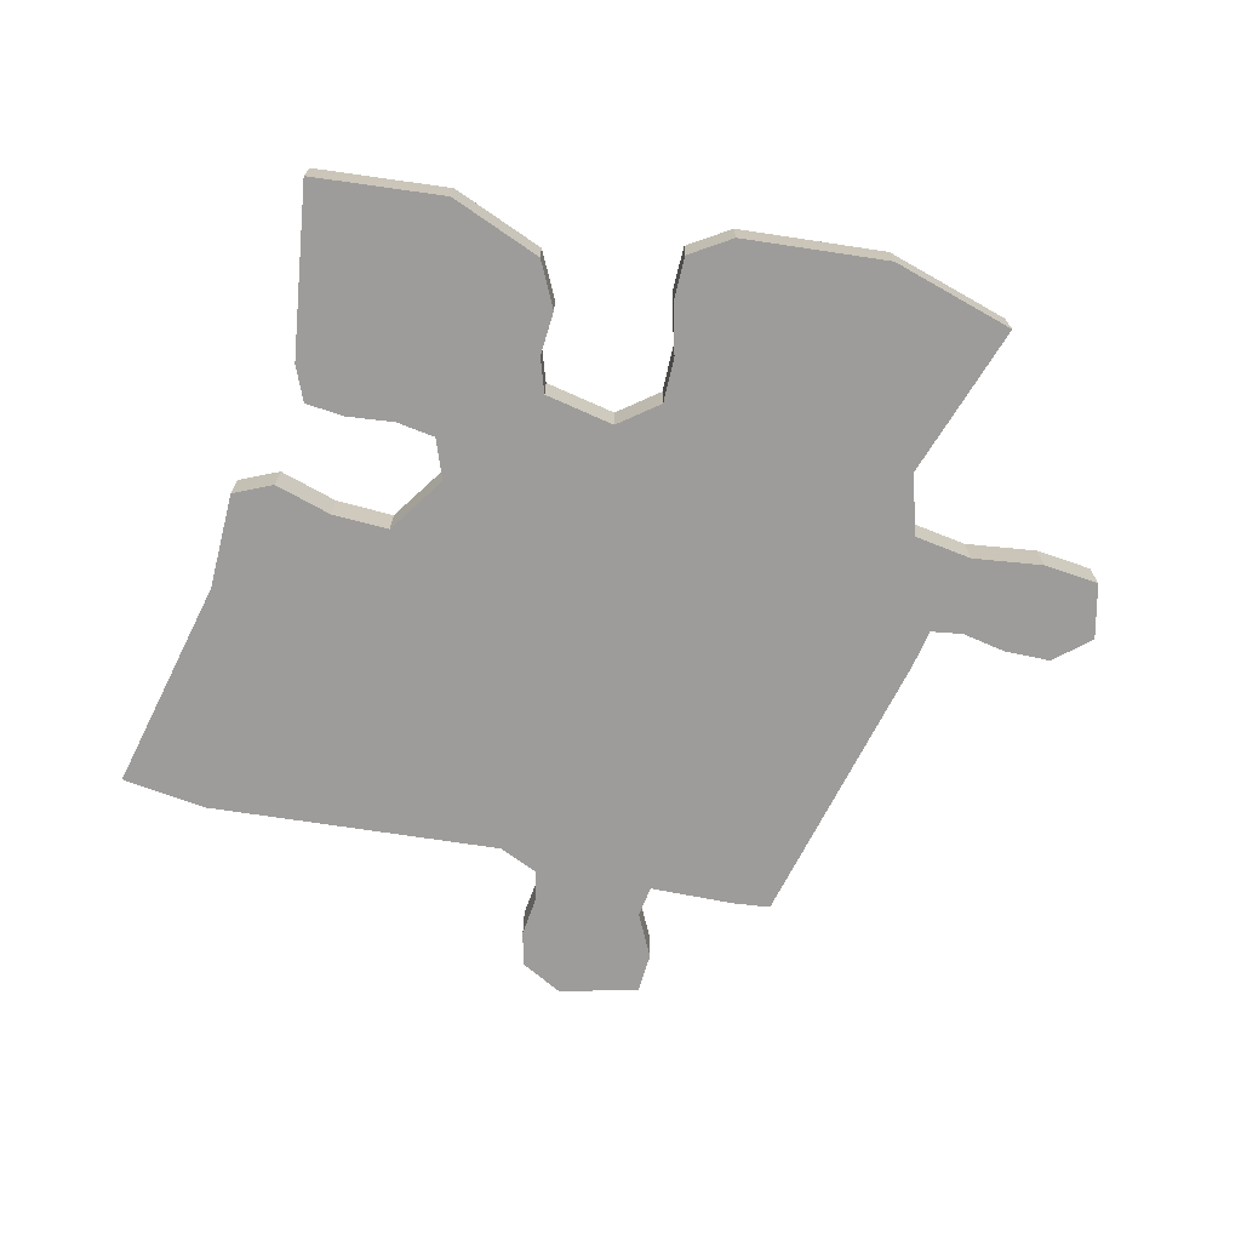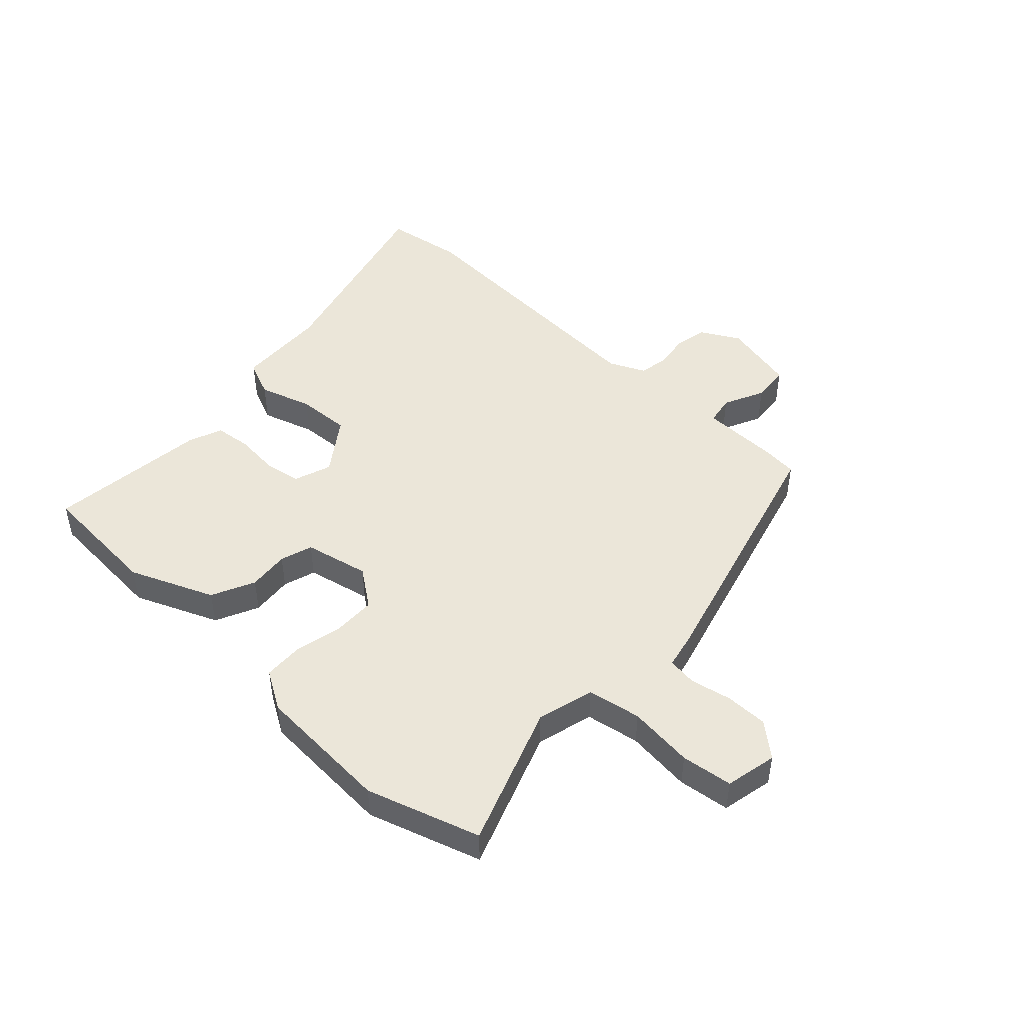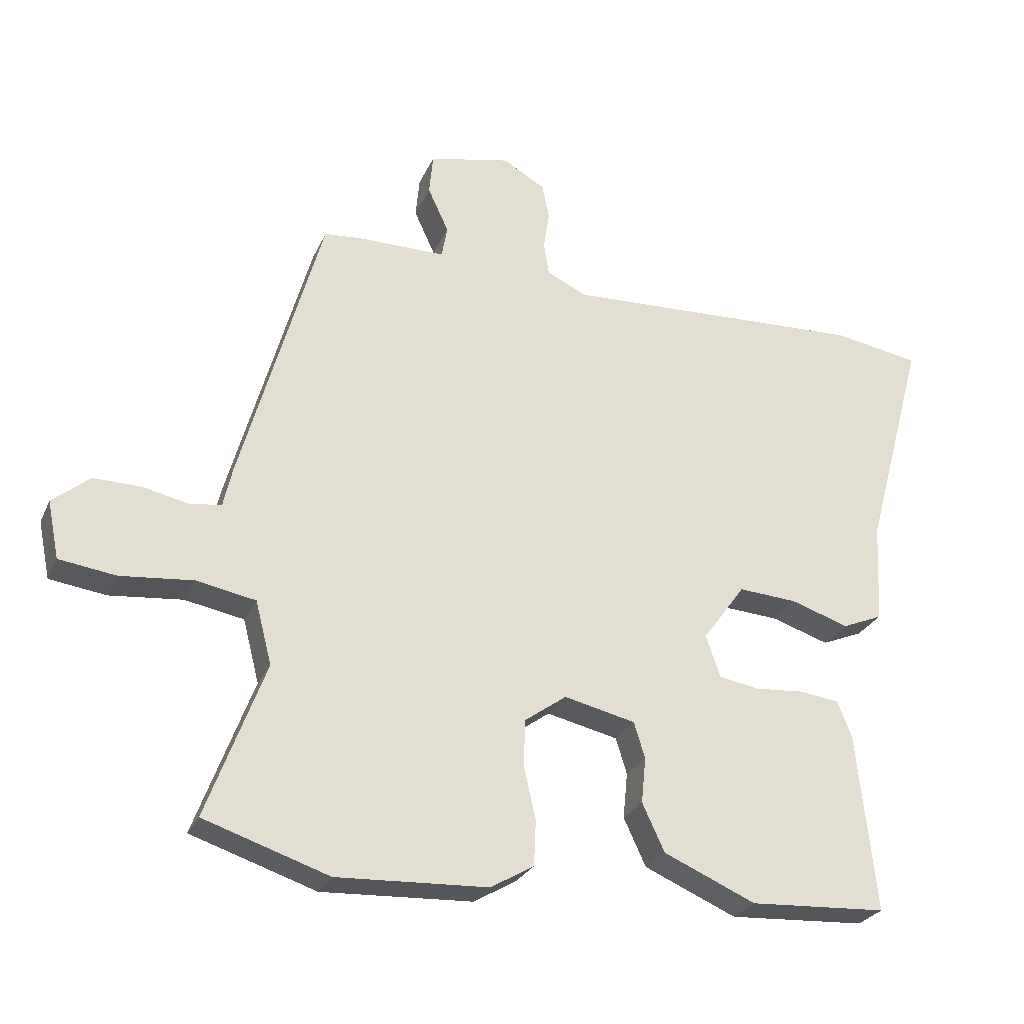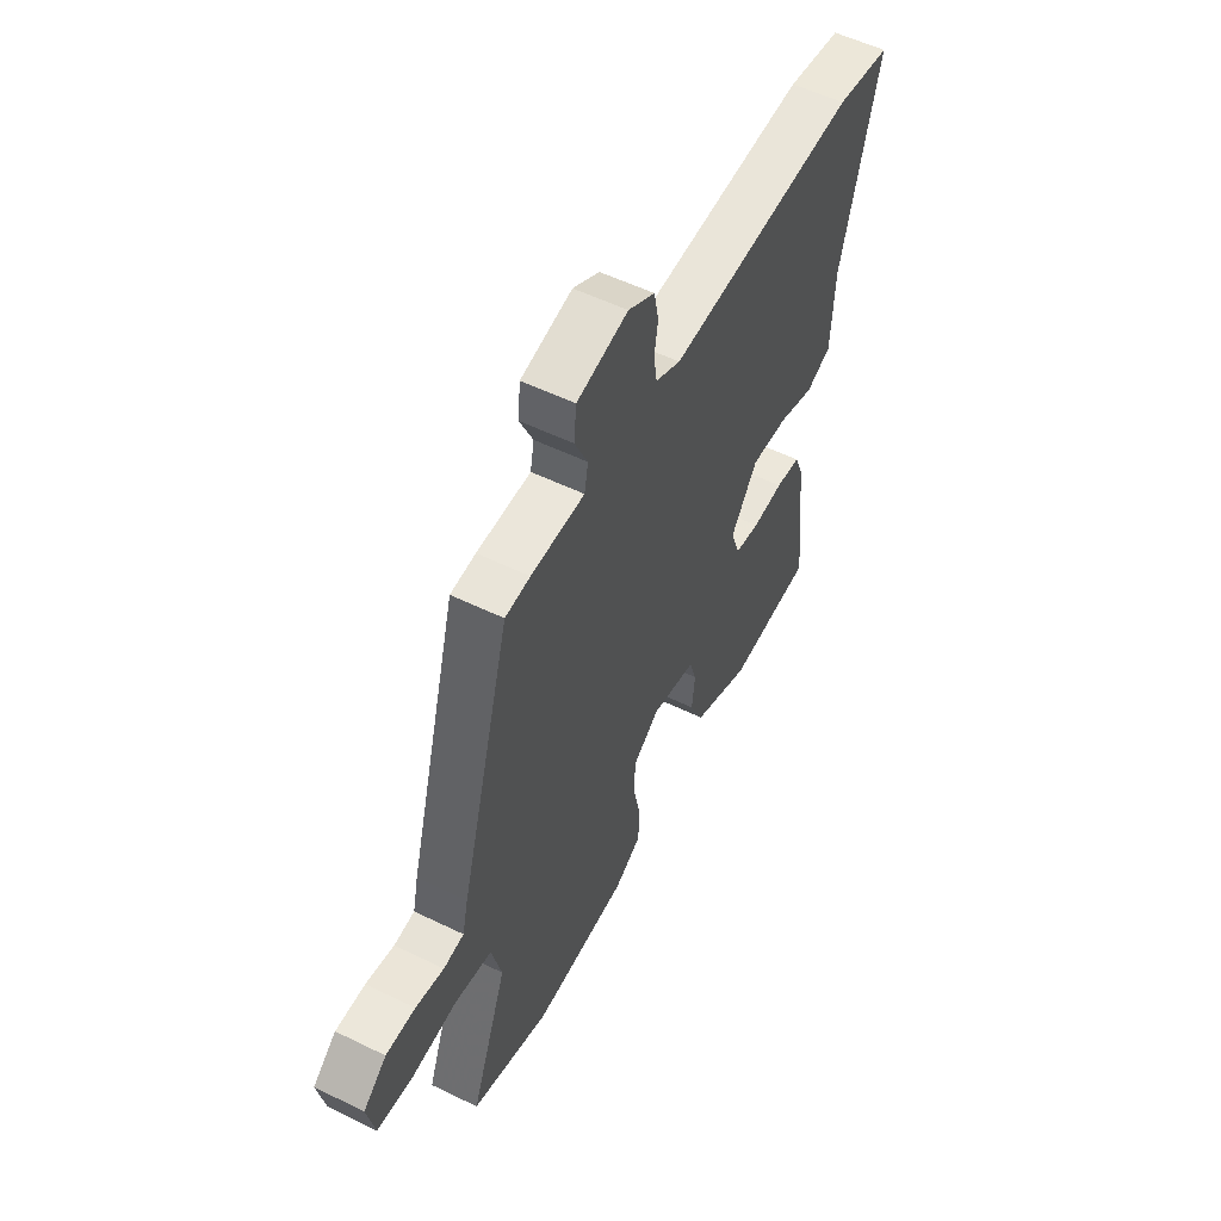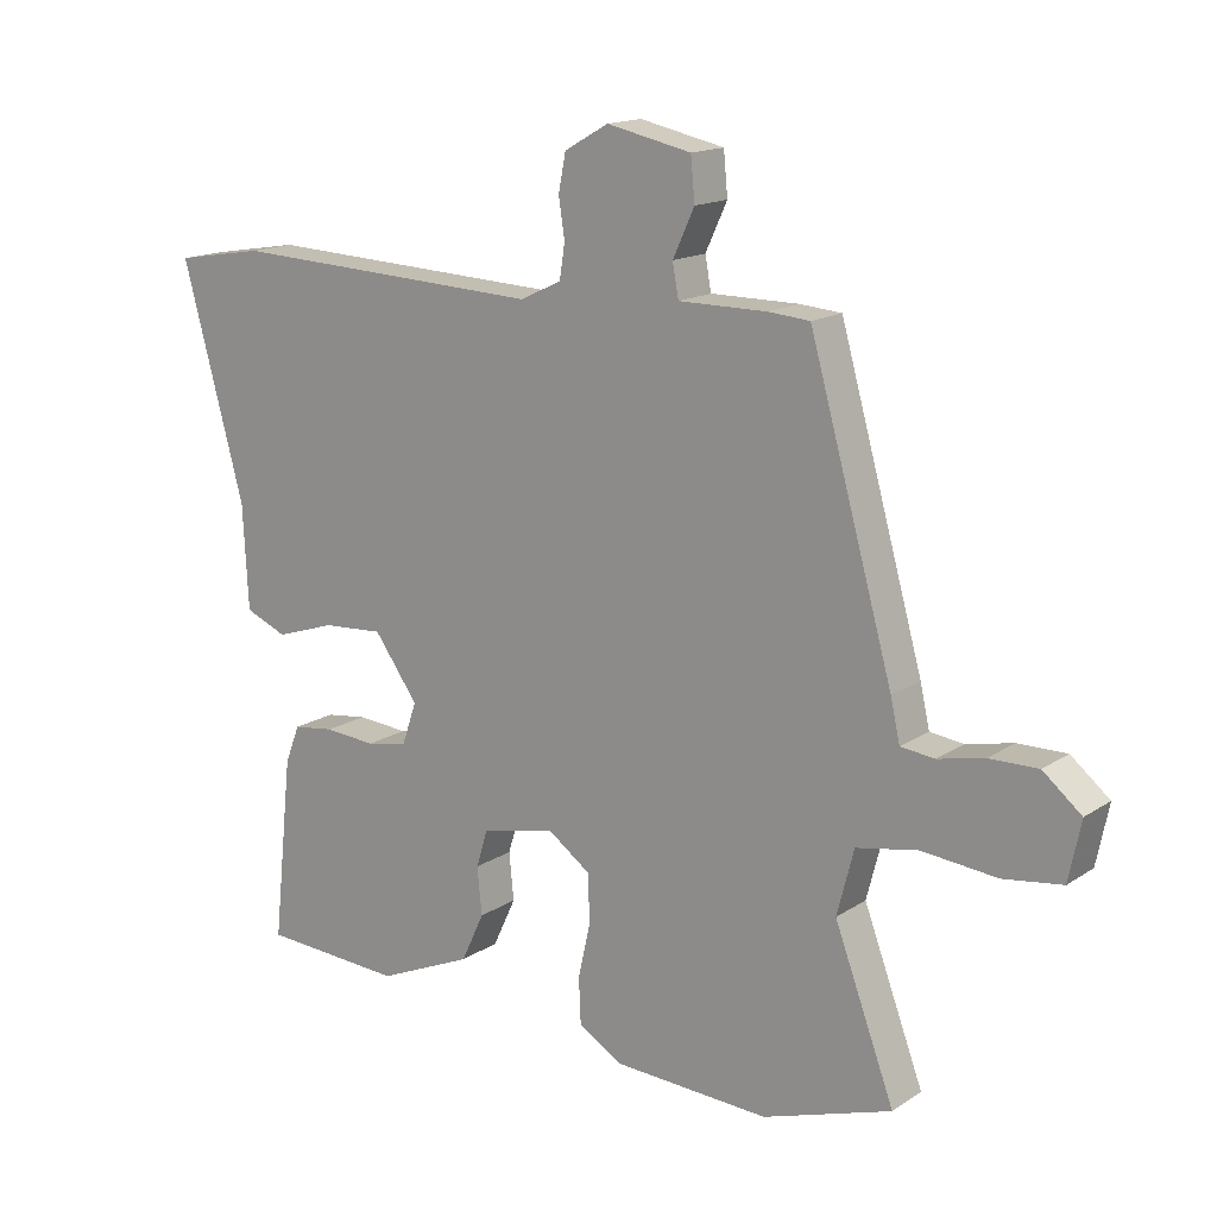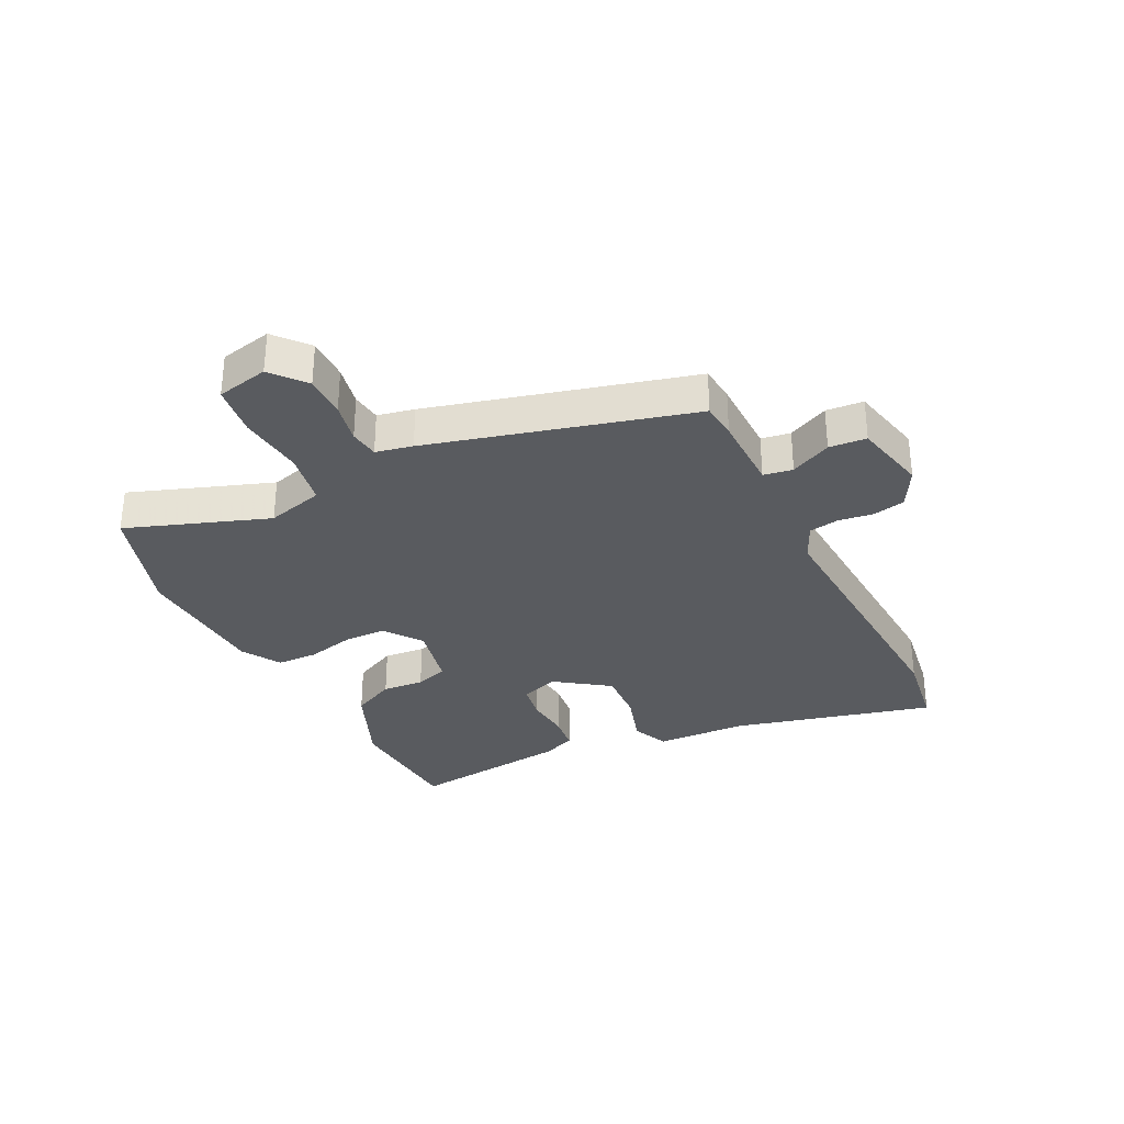
<metadata>
{"format":"obj","ext":"obj","renderer":"f3d","projection":"perspective","resolution":1024,"background":"white","views":[{"elev":-70.1,"azim":168.7,"up":"+Y"},{"elev":47.5,"azim":-136.3,"up":"+Y"},{"elev":-26.9,"azim":-20.3,"up":"+Z"},{"elev":54.7,"azim":-62.7,"up":"+Z"},{"elev":15.6,"azim":-143.3,"up":"+Z"},{"elev":-32.3,"azim":-62.8,"up":"+Y"}]}
</metadata>
<code>
v -0.363 0.07 -0.545
v -0.554 0.07 -0.482
v -0.465 0.07 -0.244
v -0.49 0.07 -0.147
v -0.581 0.07 -0.13
v -0.692 0.07 -0.141
v -0.779 0.07 -0.129
v -0.797 0.07 -0.041
v -0.74 0.07 0.006
v -0.668 0.07 0.005
v -0.599 0.07 -0.01
v -0.549 0.07 -0.004
v -0.535 0.07 0.058
v -0.411 0.07 0.498
v -0.35 0.07 0.503
v -0.219 0.07 0.503
v -0.21 0.07 0.552
v -0.242 0.07 0.621
v -0.236 0.07 0.684
v -0.111 0.07 0.711
v -0.046 0.07 0.674
v -0.035 0.07 0.619
v -0.044 0.07 0.561
v -0.036 0.07 0.51
v 0.025 0.07 0.481
v 0.491 0.07 0.502
v 0.624 0.07 0.48
v 0.532 0.07 0.141
v 0.524 0.07 -0.013
v 0.462 0.07 -0.039
v 0.373 0.07 -0.01
v 0.283 0.07 -0.004
v 0.218 0.07 -0.094
v 0.24 0.07 -0.158
v 0.301 0.07 -0.169
v 0.377 0.07 -0.163
v 0.438 0.07 -0.171
v 0.46 0.07 -0.227
v 0.489 0.07 -0.5
v 0.279 0.07 -0.512
v 0.138 0.07 -0.451
v 0.104 0.07 -0.378
v 0.111 0.07 -0.308
v 0.094 0.07 -0.253
v -0.015 0.07 -0.228
v -0.079 0.07 -0.274
v -0.081 0.07 -0.346
v -0.063 0.07 -0.426
v -0.066 0.07 -0.495
v -0.132 0.07 -0.534
v -0.363 0 -0.545
v -0.554 0 -0.482
v -0.465 0 -0.244
v -0.49 0 -0.147
v -0.581 0 -0.13
v -0.692 0 -0.141
v -0.779 0 -0.129
v -0.797 0 -0.041
v -0.74 0 0.006
v -0.668 0 0.005
v -0.599 0 -0.01
v -0.549 0 -0.004
v -0.535 0 0.058
v -0.411 0 0.498
v -0.35 0 0.503
v -0.219 0 0.503
v -0.21 0 0.552
v -0.242 0 0.621
v -0.236 0 0.684
v -0.111 0 0.711
v -0.046 0 0.674
v -0.035 0 0.619
v -0.044 0 0.561
v -0.036 0 0.51
v 0.025 0 0.481
v 0.491 0 0.502
v 0.624 0 0.48
v 0.532 0 0.141
v 0.524 0 -0.013
v 0.462 0 -0.039
v 0.373 0 -0.01
v 0.283 0 -0.004
v 0.218 0 -0.094
v 0.24 0 -0.158
v 0.301 0 -0.169
v 0.377 0 -0.163
v 0.438 0 -0.171
v 0.46 0 -0.227
v 0.489 0 -0.5
v 0.279 0 -0.512
v 0.138 0 -0.451
v 0.104 0 -0.378
v 0.111 0 -0.308
v 0.094 0 -0.253
v -0.015 0 -0.228
v -0.079 0 -0.274
v -0.081 0 -0.346
v -0.063 0 -0.426
v -0.066 0 -0.495
v -0.132 0 -0.534
f 47 48 49 50
f 46 47 50 1
f 40 41 42 43
f 40 43 44
f 39 40 44
f 38 39 44
f 35 36 37 38
f 34 35 38 44
f 33 34 44 45
f 28 29 30 31
f 28 31 32
f 25 26 27 28
f 24 25 28 32
f 20 21 22 23
f 20 23 24
f 17 18 19 20
f 16 17 20 24
f 13 14 15 16
f 12 13 16 24
f 8 9 10 11
f 8 11 12
f 5 6 7 8
f 4 5 8 12
f 46 1 2 3
f 45 46 3 4
f 24 32 33 45
f 4 12 24 45
f 100 99 98 97
f 51 100 97 96
f 93 92 91 90
f 94 93 90
f 94 90 89
f 94 89 88
f 88 87 86 85
f 94 88 85 84
f 95 94 84 83
f 81 80 79 78
f 82 81 78
f 78 77 76 75
f 82 78 75 74
f 73 72 71 70
f 74 73 70
f 70 69 68 67
f 74 70 67 66
f 66 65 64 63
f 74 66 63 62
f 61 60 59 58
f 62 61 58
f 58 57 56 55
f 62 58 55 54
f 53 52 51 96
f 54 53 96 95
f 95 83 82 74
f 95 74 62 54
f 1 51 52 2
f 2 52 53 3
f 3 53 54 4
f 4 54 55 5
f 5 55 56 6
f 6 56 57 7
f 7 57 58 8
f 8 58 59 9
f 9 59 60 10
f 10 60 61 11
f 11 61 62 12
f 12 62 63 13
f 13 63 64 14
f 14 64 65 15
f 15 65 66 16
f 16 66 67 17
f 17 67 68 18
f 18 68 69 19
f 19 69 70 20
f 20 70 71 21
f 21 71 72 22
f 22 72 73 23
f 23 73 74 24
f 24 74 75 25
f 25 75 76 26
f 26 76 77 27
f 27 77 78 28
f 28 78 79 29
f 29 79 80 30
f 30 80 81 31
f 31 81 82 32
f 32 82 83 33
f 33 83 84 34
f 34 84 85 35
f 35 85 86 36
f 36 86 87 37
f 37 87 88 38
f 38 88 89 39
f 39 89 90 40
f 40 90 91 41
f 41 91 92 42
f 42 92 93 43
f 43 93 94 44
f 44 94 95 45
f 45 95 96 46
f 46 96 97 47
f 47 97 98 48
f 48 98 99 49
f 49 99 100 50
f 50 100 51 1

</code>
